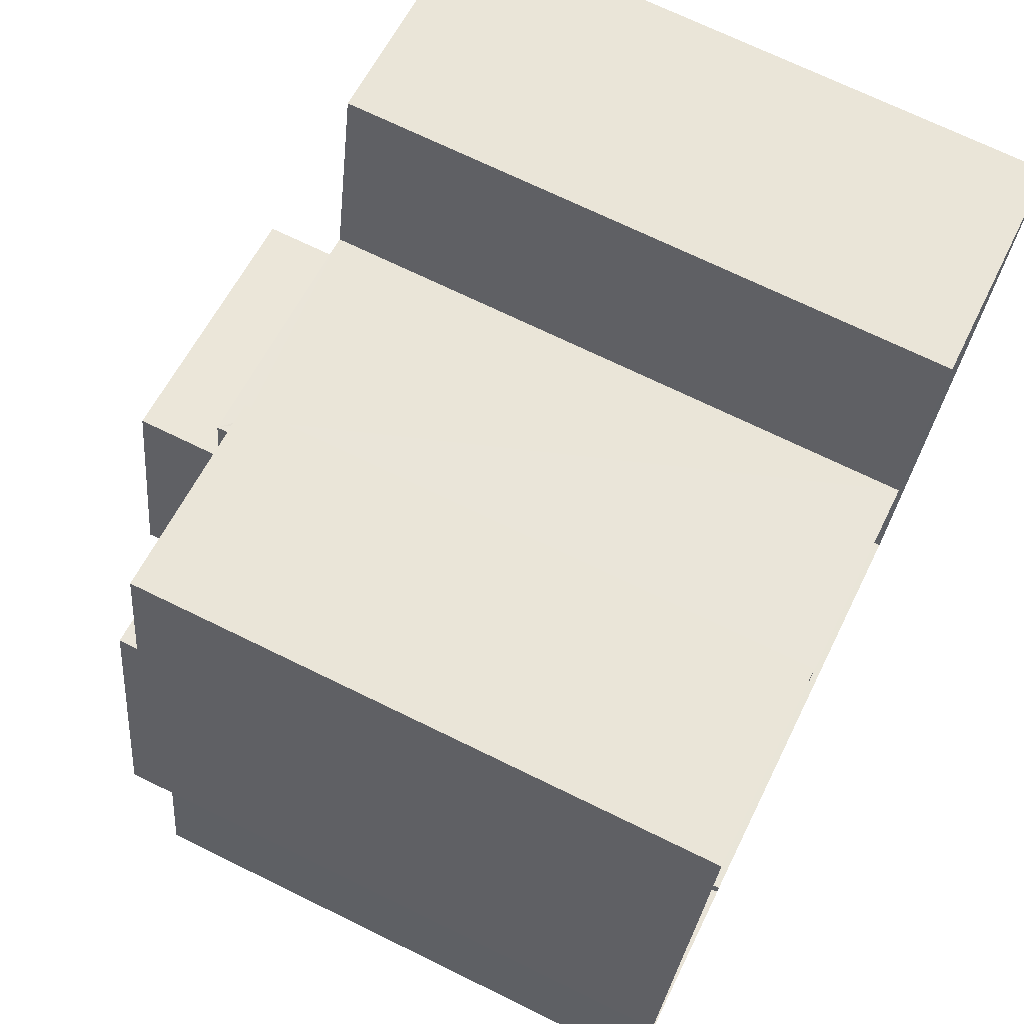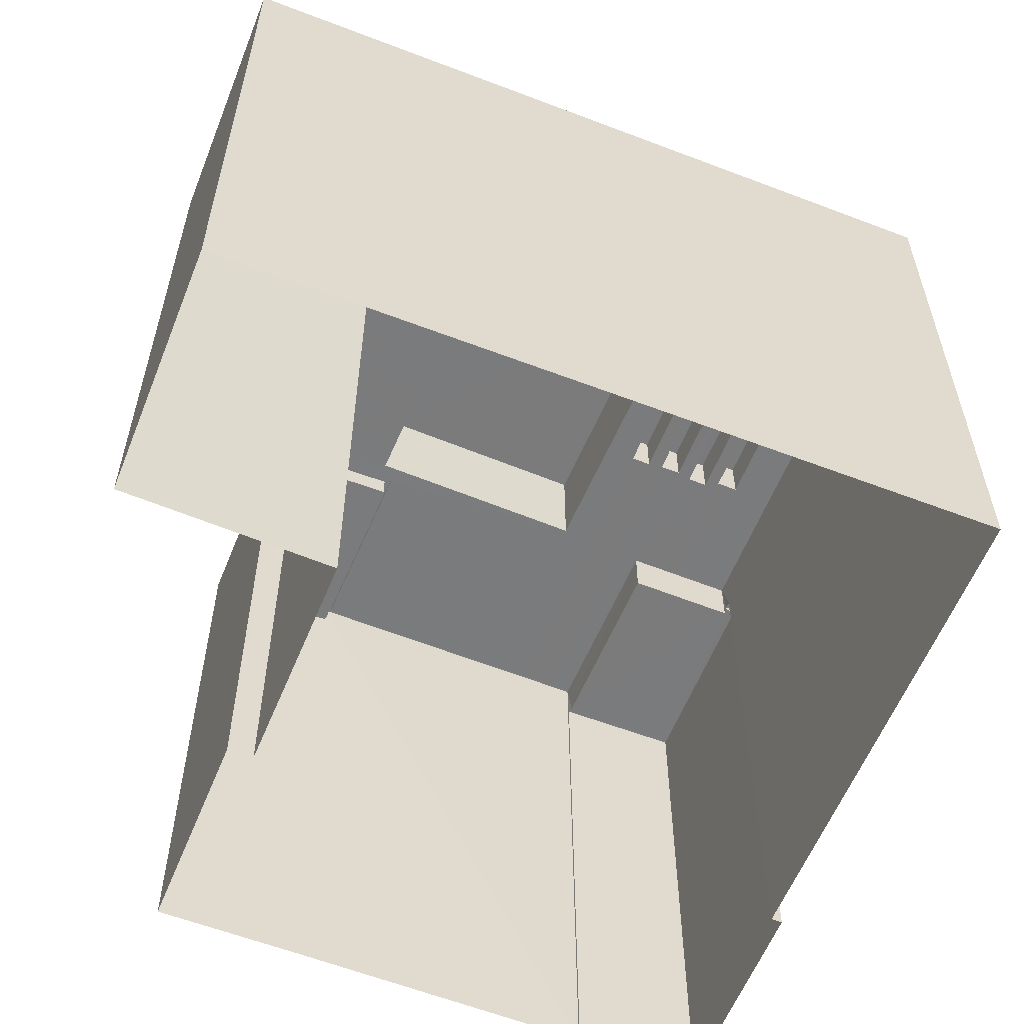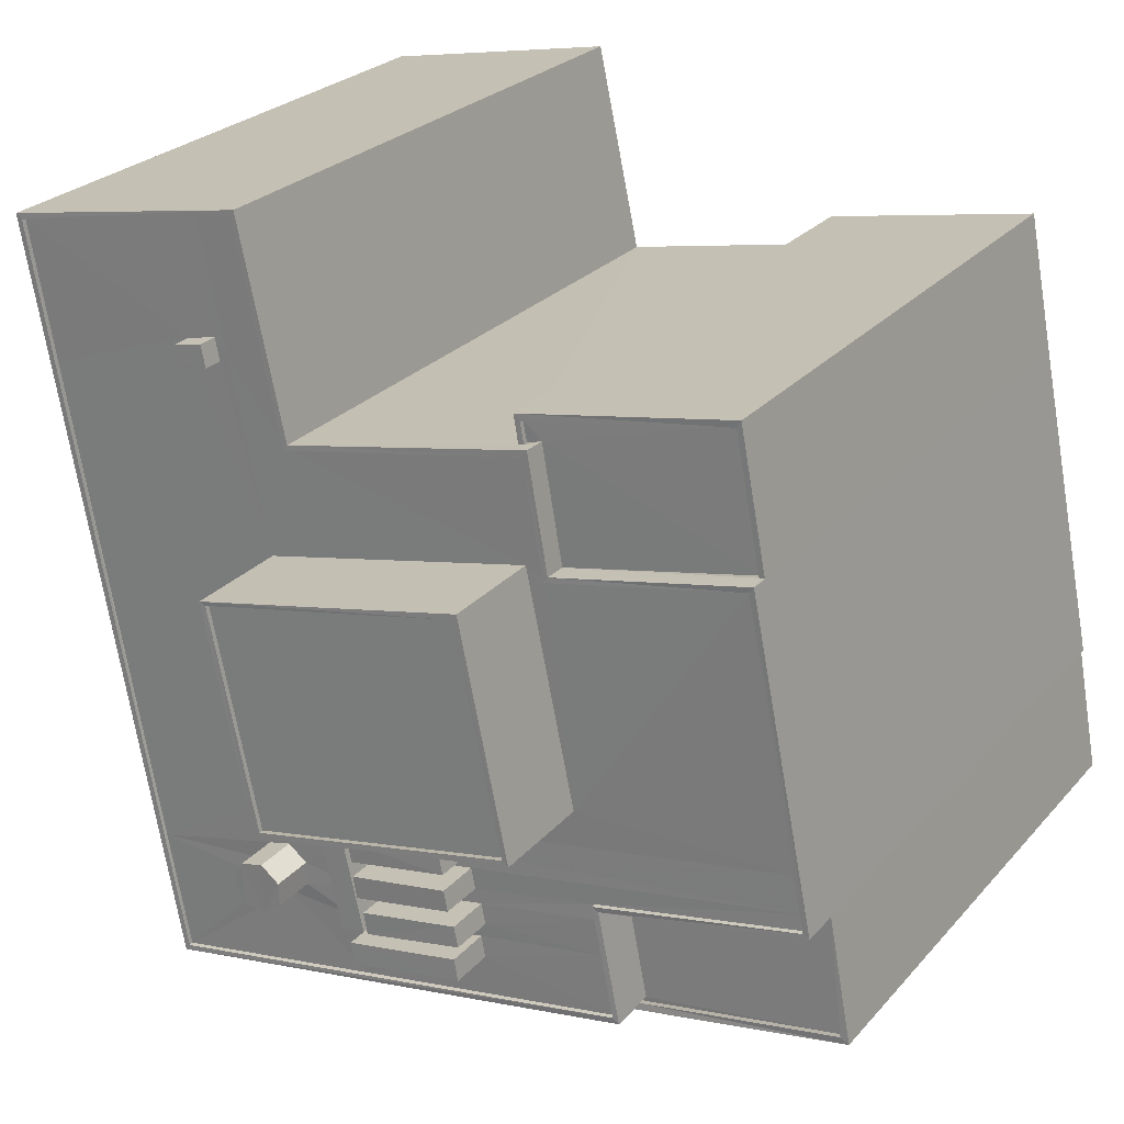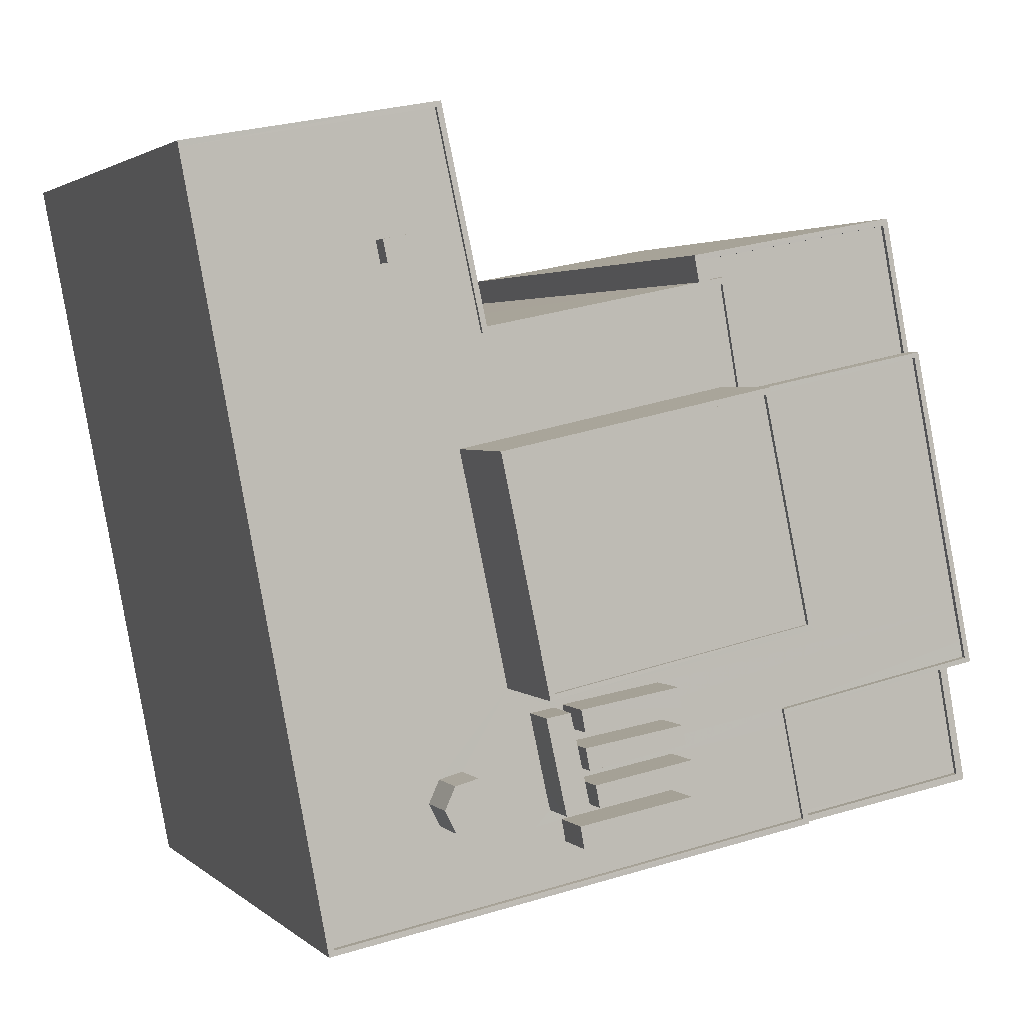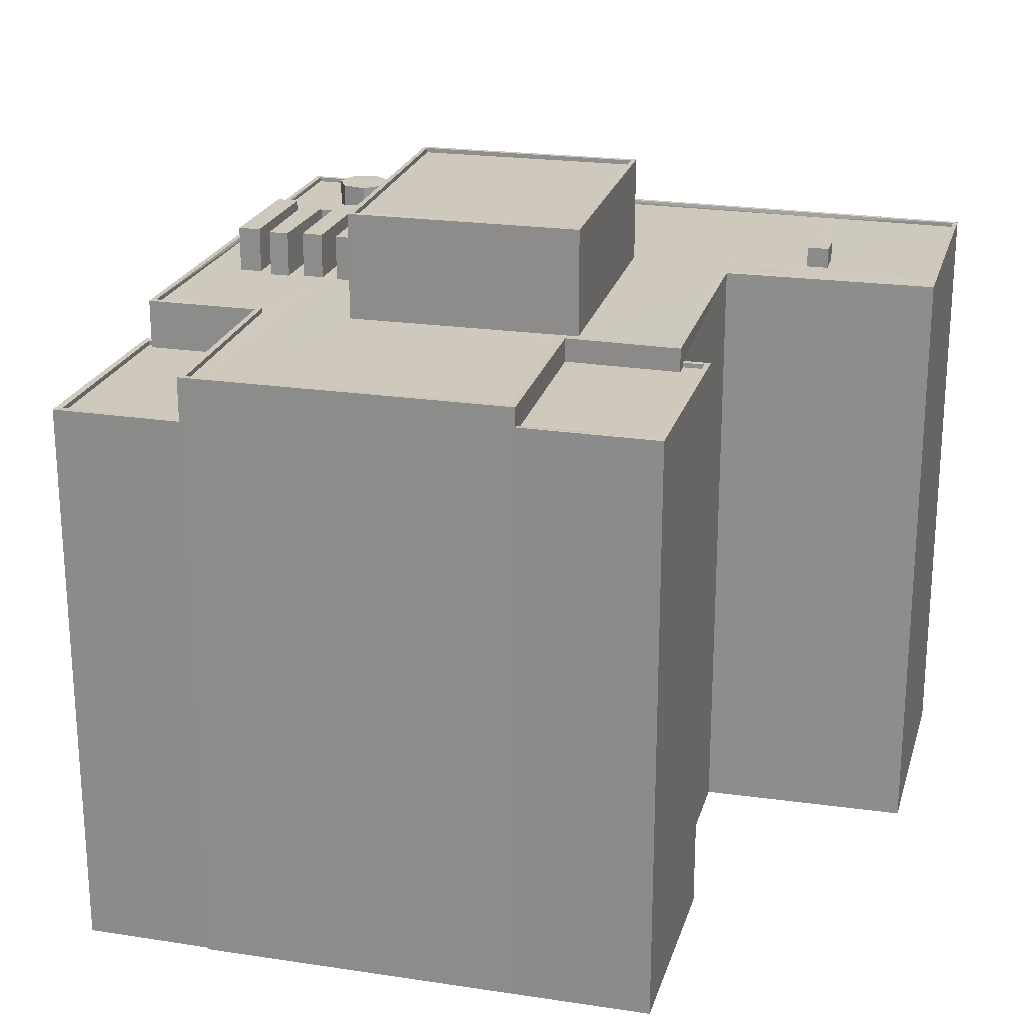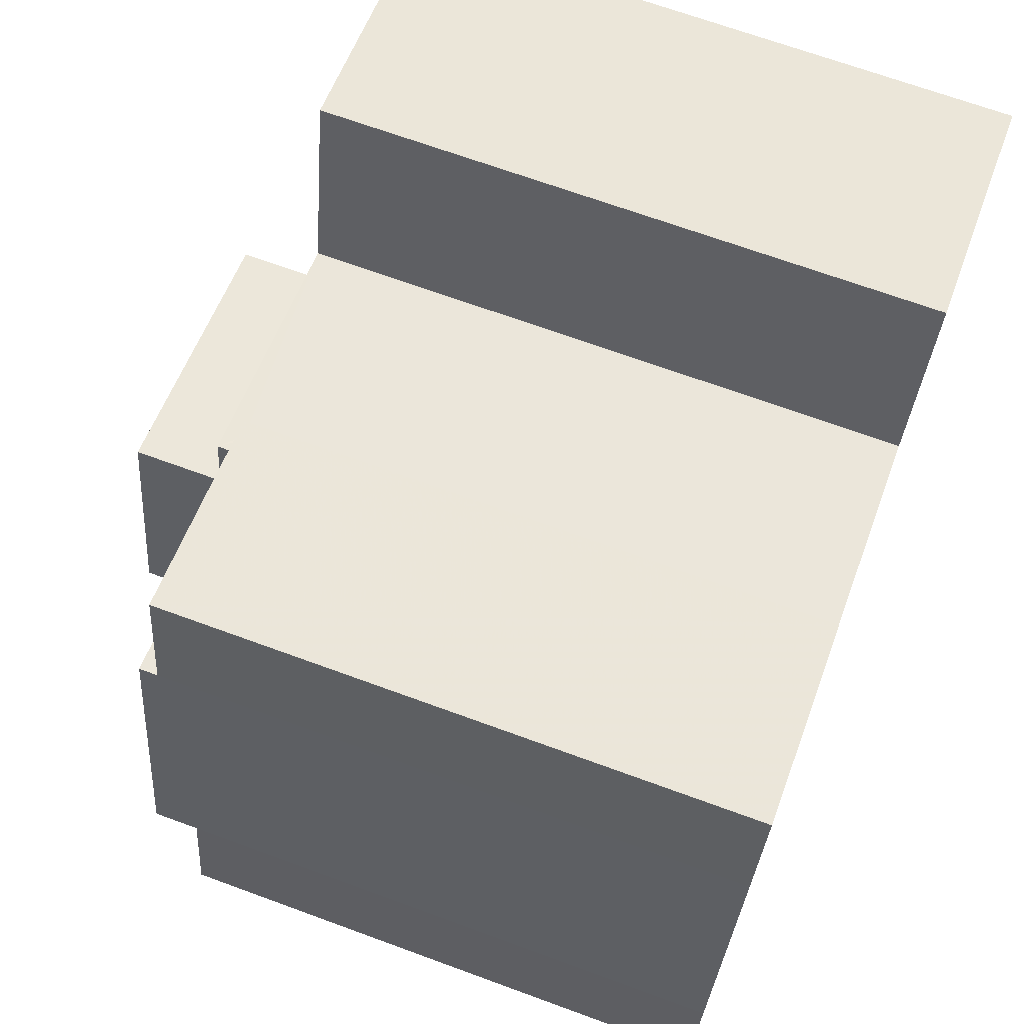
<metadata>
{"format":"obj","ext":"obj","renderer":"f3d","projection":"perspective","resolution":1024,"background":"white","views":[{"elev":70.6,"azim":116.1,"up":"+Y"},{"elev":-58.4,"azim":-101.0,"up":"+Z"},{"elev":25.8,"azim":31.4,"up":"+Y"},{"elev":2.6,"azim":-21.6,"up":"+Y"},{"elev":22.5,"azim":115.9,"up":"+Z"},{"elev":68.4,"azim":110.2,"up":"+Y"}]}
</metadata>
<code>
v 1.239e+05 7.855e+05 18
v 1.239e+05 7.855e+05 18
v 1.239e+05 7.855e+05 18
v 1.239e+05 7.855e+05 18
v 1.239e+05 7.855e+05 18
v 1.239e+05 7.855e+05 18
v 1.239e+05 7.855e+05 18
v 1.239e+05 7.855e+05 18
v 1.239e+05 7.855e+05 18
v 1.239e+05 7.855e+05 18
v 1.239e+05 7.855e+05 18
v 1.239e+05 7.855e+05 18
v 1.239e+05 7.855e+05 18
v 1.239e+05 7.855e+05 18
v 1.239e+05 7.855e+05 53.79
v 1.239e+05 7.855e+05 53.79
v 1.239e+05 7.855e+05 53.79
v 1.239e+05 7.855e+05 53.79
v 1.239e+05 7.855e+05 51.51
v 1.239e+05 7.855e+05 51.51
v 1.239e+05 7.855e+05 51.51
v 1.239e+05 7.855e+05 51.51
v 1.239e+05 7.855e+05 51.51
v 1.239e+05 7.855e+05 51.51
v 1.239e+05 7.855e+05 51.51
v 1.239e+05 7.855e+05 51.51
v 1.239e+05 7.855e+05 51.51
v 1.239e+05 7.855e+05 51.51
v 1.239e+05 7.855e+05 51.51
v 1.239e+05 7.855e+05 51.51
v 1.239e+05 7.855e+05 51.51
v 1.239e+05 7.855e+05 51.51
v 1.239e+05 7.855e+05 51.51
v 1.239e+05 7.855e+05 51.51
v 1.239e+05 7.855e+05 51.51
v 1.239e+05 7.855e+05 51.51
v 1.239e+05 7.855e+05 51.51
v 1.239e+05 7.855e+05 51.51
v 1.239e+05 7.855e+05 51.51
v 1.239e+05 7.855e+05 51.51
v 1.239e+05 7.855e+05 51.51
v 1.239e+05 7.855e+05 51.51
v 1.239e+05 7.855e+05 51.51
v 1.239e+05 7.855e+05 51.51
v 1.239e+05 7.855e+05 51.51
v 1.239e+05 7.855e+05 51.51
v 1.239e+05 7.855e+05 51.51
v 1.239e+05 7.855e+05 51.51
v 1.239e+05 7.855e+05 51.51
v 1.239e+05 7.855e+05 51.51
v 1.239e+05 7.855e+05 51.51
v 1.239e+05 7.855e+05 51.51
v 1.239e+05 7.855e+05 51.51
v 1.239e+05 7.855e+05 51.51
v 1.239e+05 7.855e+05 51.51
v 1.239e+05 7.855e+05 51.51
v 1.239e+05 7.855e+05 51.51
v 1.239e+05 7.855e+05 51.51
v 1.239e+05 7.855e+05 51.51
v 1.239e+05 7.855e+05 51.51
v 1.239e+05 7.855e+05 51.51
v 1.239e+05 7.855e+05 51.51
v 1.239e+05 7.855e+05 51.51
v 1.239e+05 7.855e+05 51.51
v 1.239e+05 7.855e+05 51.51
v 1.239e+05 7.855e+05 51.51
v 1.239e+05 7.855e+05 51.51
v 1.239e+05 7.855e+05 51.51
v 1.239e+05 7.855e+05 51.51
v 1.239e+05 7.855e+05 51.51
v 1.239e+05 7.855e+05 51.51
v 1.239e+05 7.855e+05 51.51
v 1.239e+05 7.855e+05 51.51
v 1.239e+05 7.855e+05 51.51
v 1.239e+05 7.855e+05 51.51
v 1.239e+05 7.855e+05 51.51
v 1.239e+05 7.855e+05 51.51
v 1.239e+05 7.855e+05 51.51
v 1.239e+05 7.855e+05 51.51
v 1.239e+05 7.855e+05 51.76
v 1.239e+05 7.855e+05 51.76
v 1.239e+05 7.855e+05 51.76
v 1.239e+05 7.855e+05 51.76
v 1.239e+05 7.855e+05 51.76
v 1.239e+05 7.855e+05 51.76
v 1.239e+05 7.855e+05 51.76
v 1.239e+05 7.855e+05 51.76
v 1.239e+05 7.855e+05 51.76
v 1.239e+05 7.855e+05 51.76
v 1.239e+05 7.855e+05 51.76
v 1.239e+05 7.855e+05 51.76
v 1.239e+05 7.855e+05 51.76
v 1.239e+05 7.855e+05 51.76
v 1.239e+05 7.855e+05 51.76
v 1.239e+05 7.855e+05 51.76
v 1.239e+05 7.855e+05 51.76
v 1.239e+05 7.855e+05 51.76
v 1.239e+05 7.855e+05 51.76
v 1.239e+05 7.855e+05 51.76
v 1.239e+05 7.855e+05 54.02
v 1.239e+05 7.855e+05 54.02
v 1.239e+05 7.855e+05 54.02
v 1.239e+05 7.855e+05 54.02
v 1.239e+05 7.855e+05 54.02
v 1.239e+05 7.855e+05 54.02
v 1.239e+05 7.855e+05 54.02
v 1.239e+05 7.855e+05 54.02
v 1.239e+05 7.855e+05 54.02
v 1.239e+05 7.855e+05 54.02
v 1.239e+05 7.855e+05 54.02
v 1.239e+05 7.855e+05 54.02
v 1.239e+05 7.855e+05 54.02
v 1.239e+05 7.855e+05 54.02
v 1.239e+05 7.855e+05 54.02
v 1.239e+05 7.855e+05 54.02
v 1.239e+05 7.855e+05 52.64
v 1.239e+05 7.855e+05 52.64
v 1.239e+05 7.855e+05 52.64
v 1.239e+05 7.855e+05 52.64
v 1.239e+05 7.855e+05 50.47
v 1.239e+05 7.855e+05 50.47
v 1.239e+05 7.855e+05 50.47
v 1.239e+05 7.855e+05 50.47
v 1.239e+05 7.855e+05 50.47
v 1.239e+05 7.855e+05 50.47
v 1.239e+05 7.855e+05 50.72
v 1.239e+05 7.855e+05 50.72
v 1.239e+05 7.855e+05 50.72
v 1.239e+05 7.855e+05 50.72
v 1.239e+05 7.855e+05 50.72
v 1.239e+05 7.855e+05 50.72
v 1.239e+05 7.855e+05 50.72
v 1.239e+05 7.855e+05 50.72
v 1.239e+05 7.855e+05 49.06
v 1.239e+05 7.855e+05 49.06
v 1.239e+05 7.855e+05 49.06
v 1.239e+05 7.855e+05 49.06
v 1.239e+05 7.855e+05 49.06
v 1.239e+05 7.855e+05 49.06
v 1.239e+05 7.855e+05 49.31
v 1.239e+05 7.855e+05 49.31
v 1.239e+05 7.855e+05 49.31
v 1.239e+05 7.855e+05 49.31
v 1.239e+05 7.855e+05 49.31
v 1.239e+05 7.855e+05 49.31
v 1.239e+05 7.855e+05 49.31
v 1.239e+05 7.855e+05 49.31
v 1.239e+05 7.855e+05 53.93
v 1.239e+05 7.855e+05 53.93
v 1.239e+05 7.855e+05 53.93
v 1.239e+05 7.855e+05 53.93
v 1.239e+05 7.855e+05 53.93
v 1.239e+05 7.855e+05 53.93
v 1.239e+05 7.855e+05 53.93
v 1.239e+05 7.855e+05 57.13
v 1.239e+05 7.855e+05 57.13
v 1.239e+05 7.855e+05 57.13
v 1.239e+05 7.855e+05 57.13
v 1.239e+05 7.855e+05 57.38
v 1.239e+05 7.855e+05 57.38
v 1.239e+05 7.855e+05 57.38
v 1.239e+05 7.855e+05 57.38
v 1.239e+05 7.855e+05 57.38
v 1.239e+05 7.855e+05 57.38
v 1.239e+05 7.855e+05 57.38
v 1.239e+05 7.855e+05 57.38
f 1 2 3
f 4 2 1
f 5 6 7
f 4 1 8
f 9 10 8
f 11 12 13
f 8 1 5
f 12 5 7
f 11 14 12
f 9 8 14
f 8 5 14
f 14 5 12
f 15 16 17
f 18 15 17
f 19 20 21
f 22 23 24
f 25 26 27
f 28 29 30
f 19 21 29
f 22 24 31
f 28 30 31
f 32 23 22
f 33 25 34
f 29 21 35
f 32 33 36
f 30 29 35
f 36 37 38
f 30 22 31
f 22 33 32
f 34 25 27
f 37 33 34
f 37 36 33
f 25 39 26
f 26 40 41
f 41 42 43
f 44 45 46
f 45 47 48
f 42 46 43
f 49 39 25
f 42 44 46
f 44 47 45
f 40 42 41
f 26 39 40
f 41 43 50
f 51 52 53
f 52 51 54
f 43 54 51
f 55 41 50
f 43 51 50
f 26 41 56
f 41 55 56
f 52 57 58
f 59 55 53
f 26 56 27
f 57 60 58
f 52 58 53
f 61 62 59
f 58 59 53
f 56 55 63
f 62 63 59
f 63 55 59
f 64 65 38
f 32 66 23
f 66 67 23
f 65 36 38
f 68 67 66
f 69 68 65
f 65 64 69
f 68 66 65
f 62 70 64
f 70 69 64
f 71 72 67
f 71 67 68
f 60 57 71
f 60 73 61
f 70 62 61
f 73 71 68
f 61 73 70
f 60 71 73
f 74 35 21
f 33 35 45
f 45 35 75
f 35 76 75
f 25 33 49
f 33 45 48
f 74 76 35
f 48 49 33
f 77 78 75
f 78 77 20
f 20 79 21
f 75 76 77
f 21 79 74
f 77 79 20
f 80 81 82
f 83 82 84
f 84 82 85
f 82 81 85
f 86 87 88
f 87 89 88
f 88 90 91
f 91 90 80
f 80 90 81
f 88 89 90
f 86 92 87
f 86 93 92
f 93 94 92
f 93 95 94
f 83 84 96
f 84 97 96
f 96 98 99
f 99 98 95
f 95 98 94
f 96 97 98
f 100 101 102
f 103 100 102
f 104 105 106
f 107 104 106
f 108 109 110
f 108 111 109
f 112 113 114
f 115 112 114
f 116 117 118
f 119 116 118
f 120 121 122
f 123 122 124
f 124 122 125
f 122 121 125
f 126 127 128
f 129 130 131
f 130 132 131
f 133 127 126
f 132 127 133
f 132 130 127
f 134 135 136
f 136 135 137
f 134 138 135
f 137 135 139
f 140 141 142
f 143 144 145
f 141 146 142
f 145 144 147
f 142 146 147
f 144 142 147
f 148 149 150
f 149 151 150
f 152 150 153
f 150 151 153
f 152 153 154
f 155 156 157
f 155 158 156
f 159 160 161
f 159 162 160
f 161 163 164
f 161 164 159
f 165 160 166
f 165 164 163
f 166 160 162
f 164 165 166
f 18 17 56
f 63 18 56
f 34 27 16
f 27 56 17
f 27 17 16
f 34 15 37
f 34 16 15
f 64 38 15
f 18 62 64
f 38 37 15
f 63 62 18
f 18 64 15
f 83 31 24
f 82 83 24
f 72 80 67
f 67 80 23
f 23 82 24
f 23 80 82
f 91 72 71
f 91 80 72
f 54 88 52
f 57 52 91
f 57 91 71
f 52 88 91
f 46 86 43
f 43 88 54
f 43 86 88
f 78 93 75
f 45 75 86
f 45 86 46
f 75 93 86
f 19 95 20
f 20 93 78
f 20 95 93
f 95 19 29
f 99 95 29
f 96 29 28
f 96 99 29
f 31 96 28
f 31 83 96
f 129 97 122
f 97 131 98
f 98 131 1
f 123 129 122
f 1 131 5
f 97 129 131
f 143 90 138
f 90 143 81
f 81 145 11
f 138 134 143
f 11 145 14
f 143 145 81
f 11 85 81
f 11 13 85
f 139 135 140
f 8 141 4
f 135 89 140
f 4 141 87
f 141 89 87
f 140 89 141
f 92 2 4
f 87 92 4
f 94 3 2
f 92 94 2
f 94 1 3
f 94 98 1
f 121 120 128
f 12 126 13
f 120 84 128
f 13 126 85
f 128 84 85
f 126 128 85
f 135 138 90
f 89 135 90
f 120 97 84
f 120 122 97
f 103 102 66
f 32 103 66
f 65 102 101
f 65 66 102
f 65 100 36
f 65 101 100
f 103 32 36
f 100 103 36
f 107 106 51
f 53 107 51
f 106 105 50
f 51 106 50
f 50 104 55
f 50 105 104
f 55 104 107
f 53 55 107
f 108 110 58
f 60 108 58
f 110 109 59
f 58 110 59
f 59 111 61
f 59 109 111
f 61 108 60
f 61 111 108
f 115 114 73
f 68 115 73
f 70 114 113
f 70 73 114
f 70 112 69
f 70 113 112
f 115 68 69
f 112 115 69
f 76 117 77
f 76 118 117
f 77 116 79
f 77 117 116
f 116 119 74
f 79 116 74
f 119 118 76
f 74 119 76
f 127 124 125
f 127 130 124
f 127 125 121
f 128 127 121
f 123 124 130
f 129 123 130
f 12 133 126
f 12 7 133
f 133 7 6
f 132 133 6
f 5 132 6
f 5 131 132
f 143 134 136
f 144 143 136
f 142 136 137
f 142 144 136
f 140 142 137
f 139 140 137
f 147 10 9
f 147 146 10
f 141 10 146
f 141 8 10
f 9 145 147
f 9 14 145
f 151 149 39
f 49 151 39
f 149 40 39
f 149 148 40
f 148 150 42
f 40 148 42
f 150 152 44
f 42 150 44
f 44 152 154
f 47 44 154
f 47 153 48
f 47 154 153
f 48 151 49
f 48 153 151
f 33 161 160
f 33 22 161
f 164 155 157
f 159 164 157
f 162 157 156
f 162 159 157
f 162 156 158
f 166 162 158
f 164 158 155
f 164 166 158
f 165 33 160
f 165 35 33
f 163 30 35
f 165 163 35
f 22 30 163
f 161 22 163

</code>
